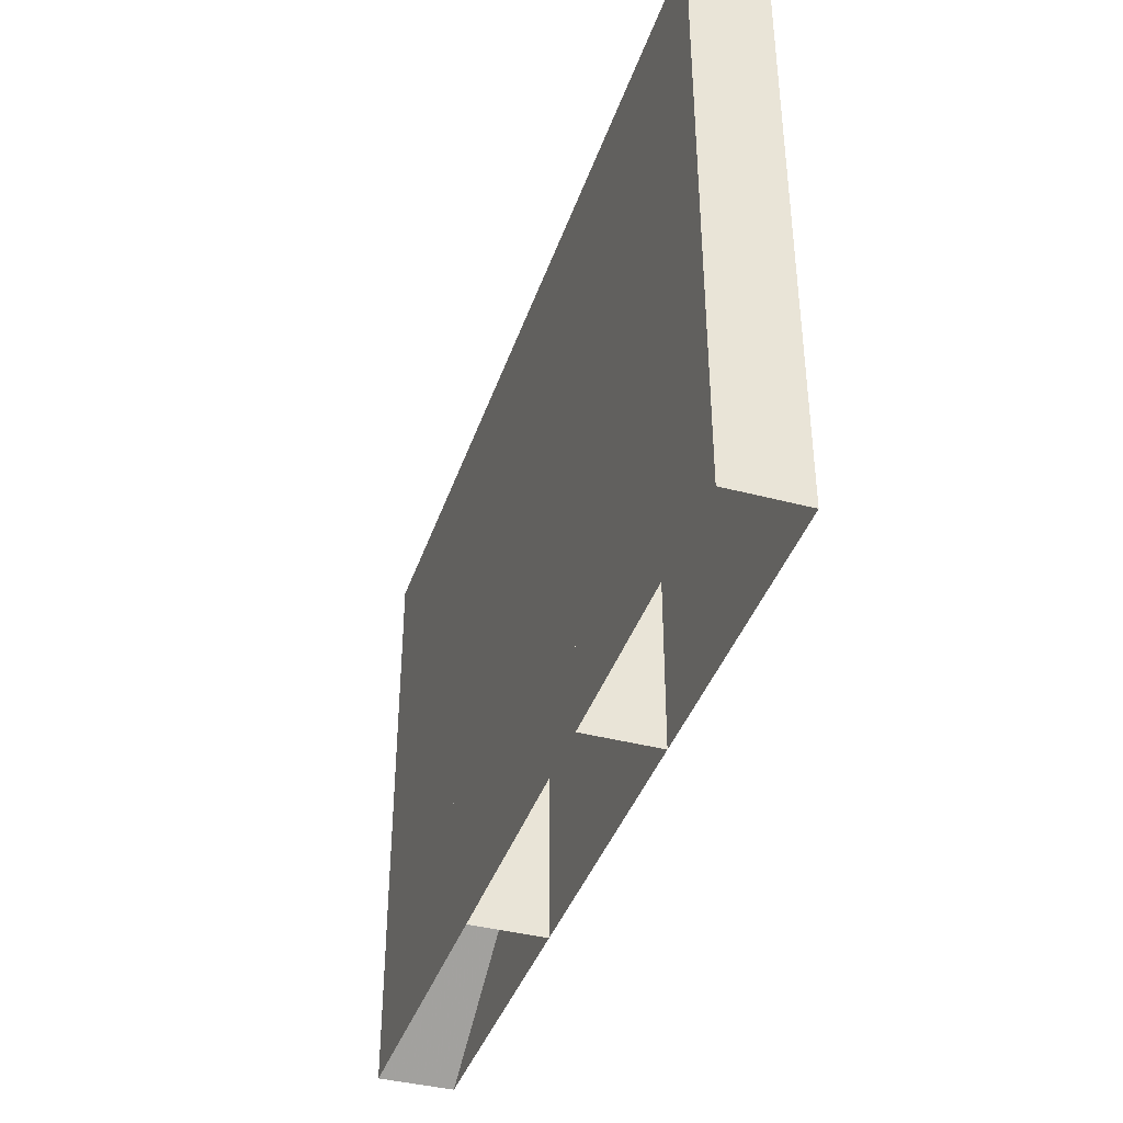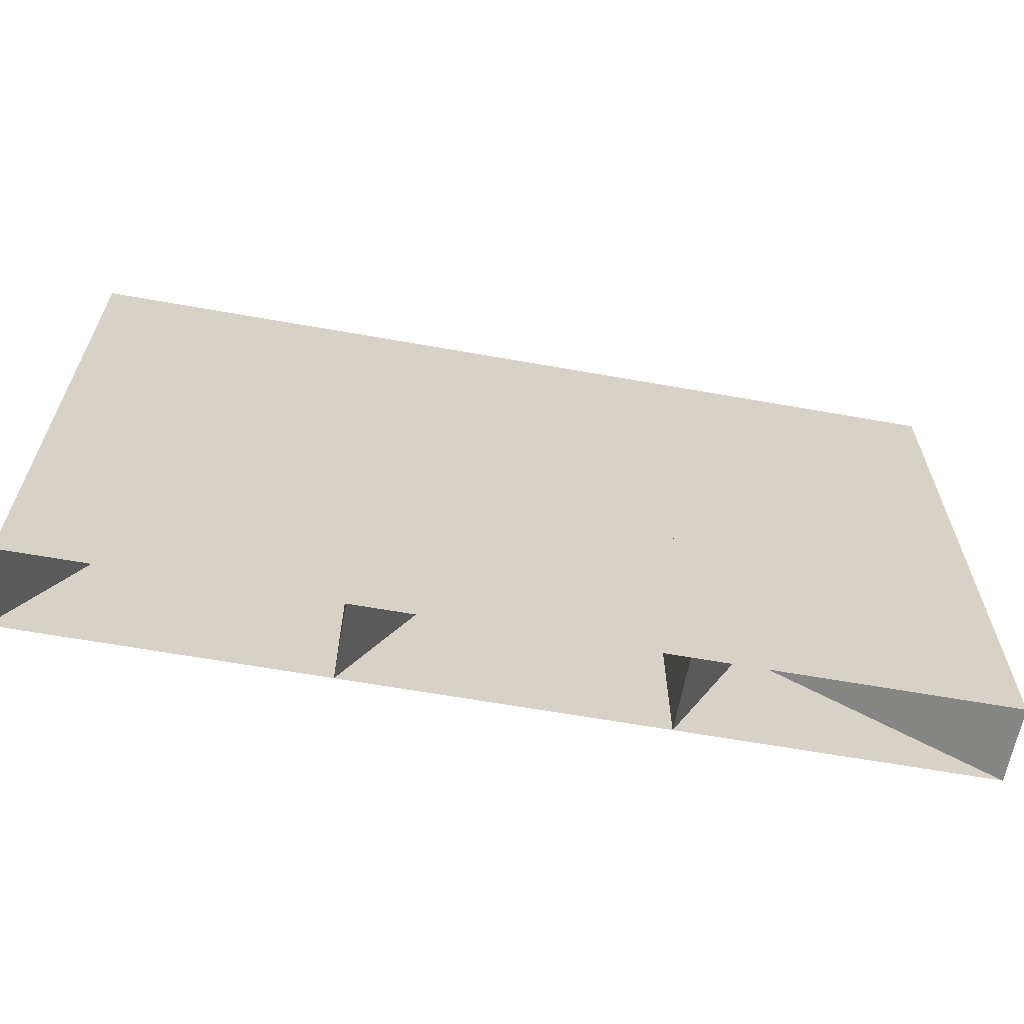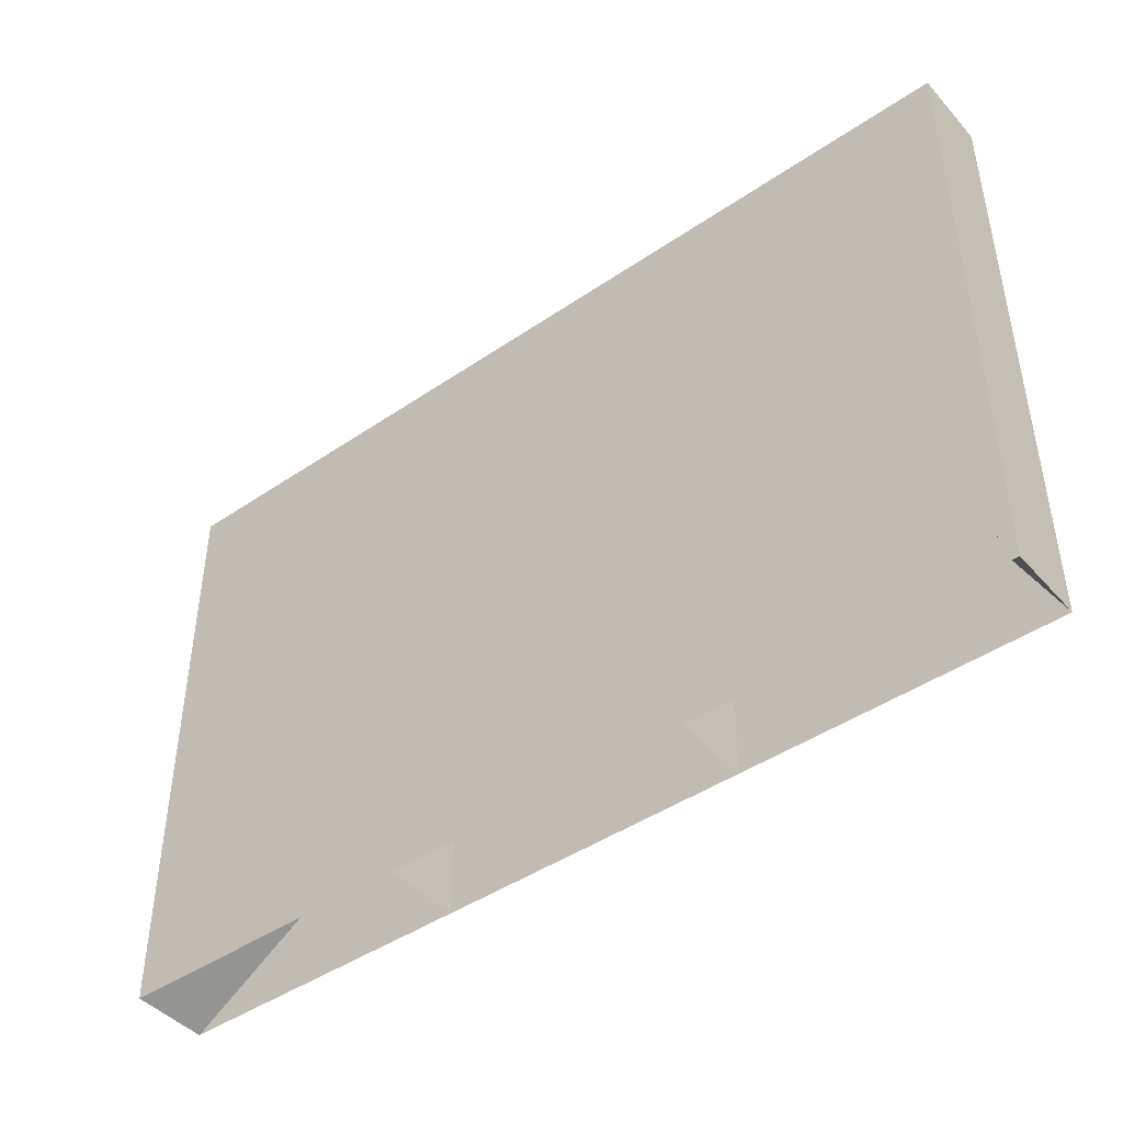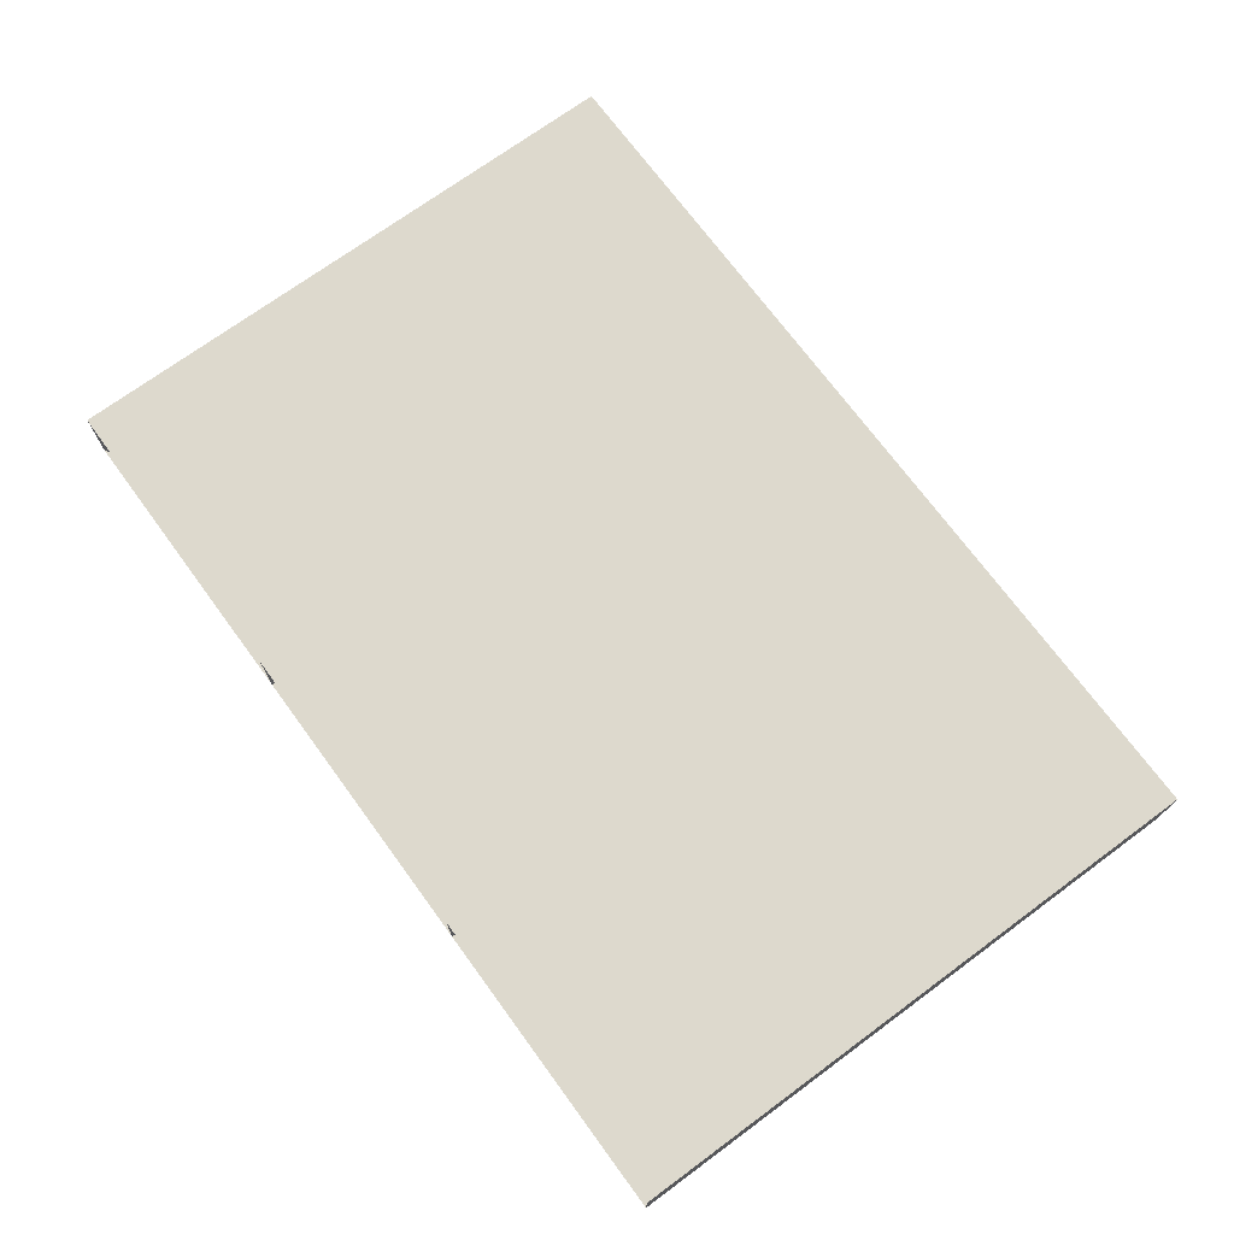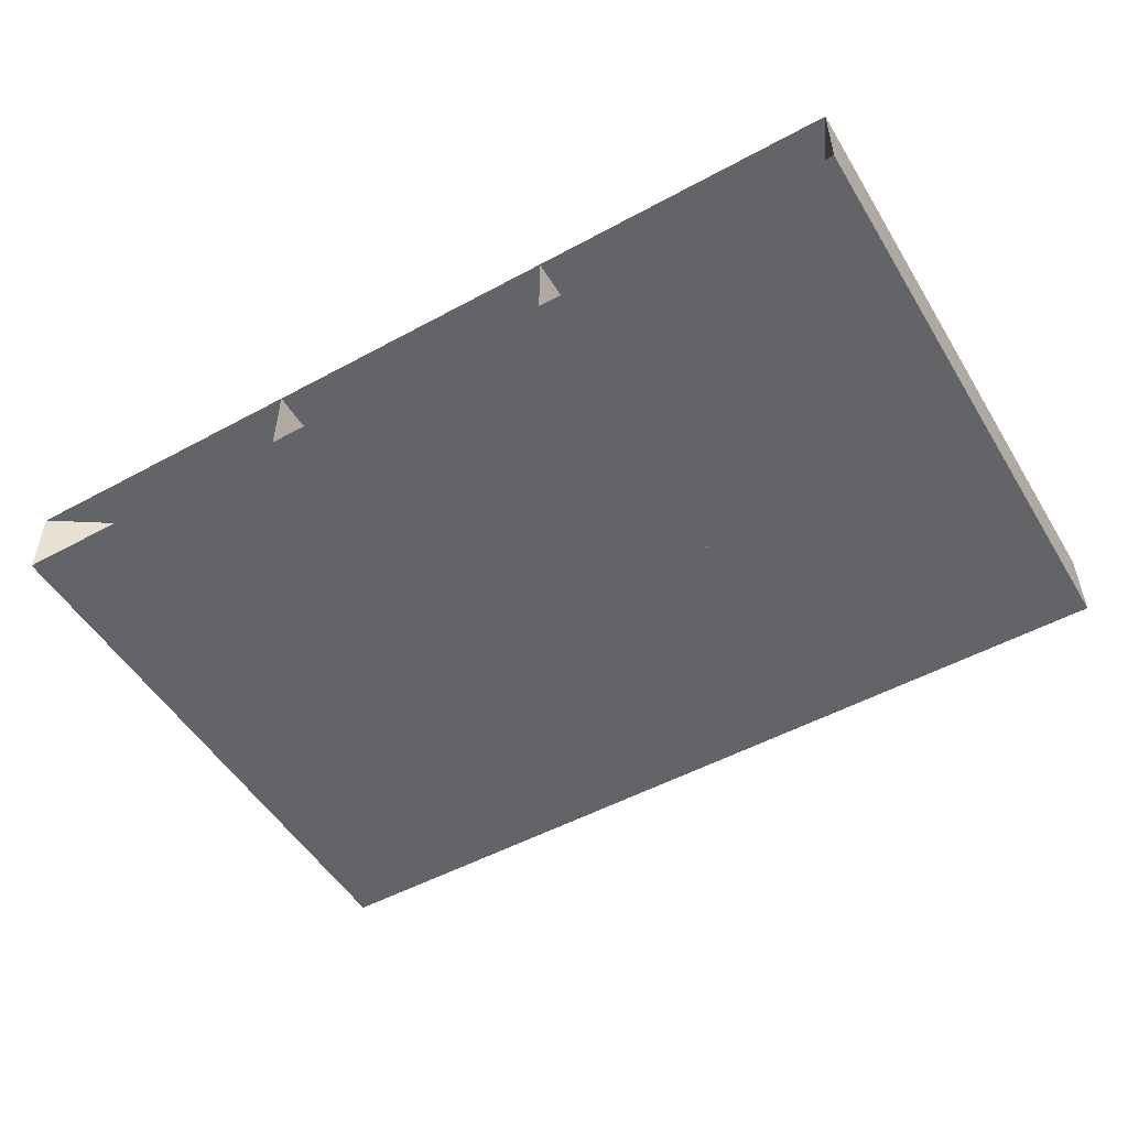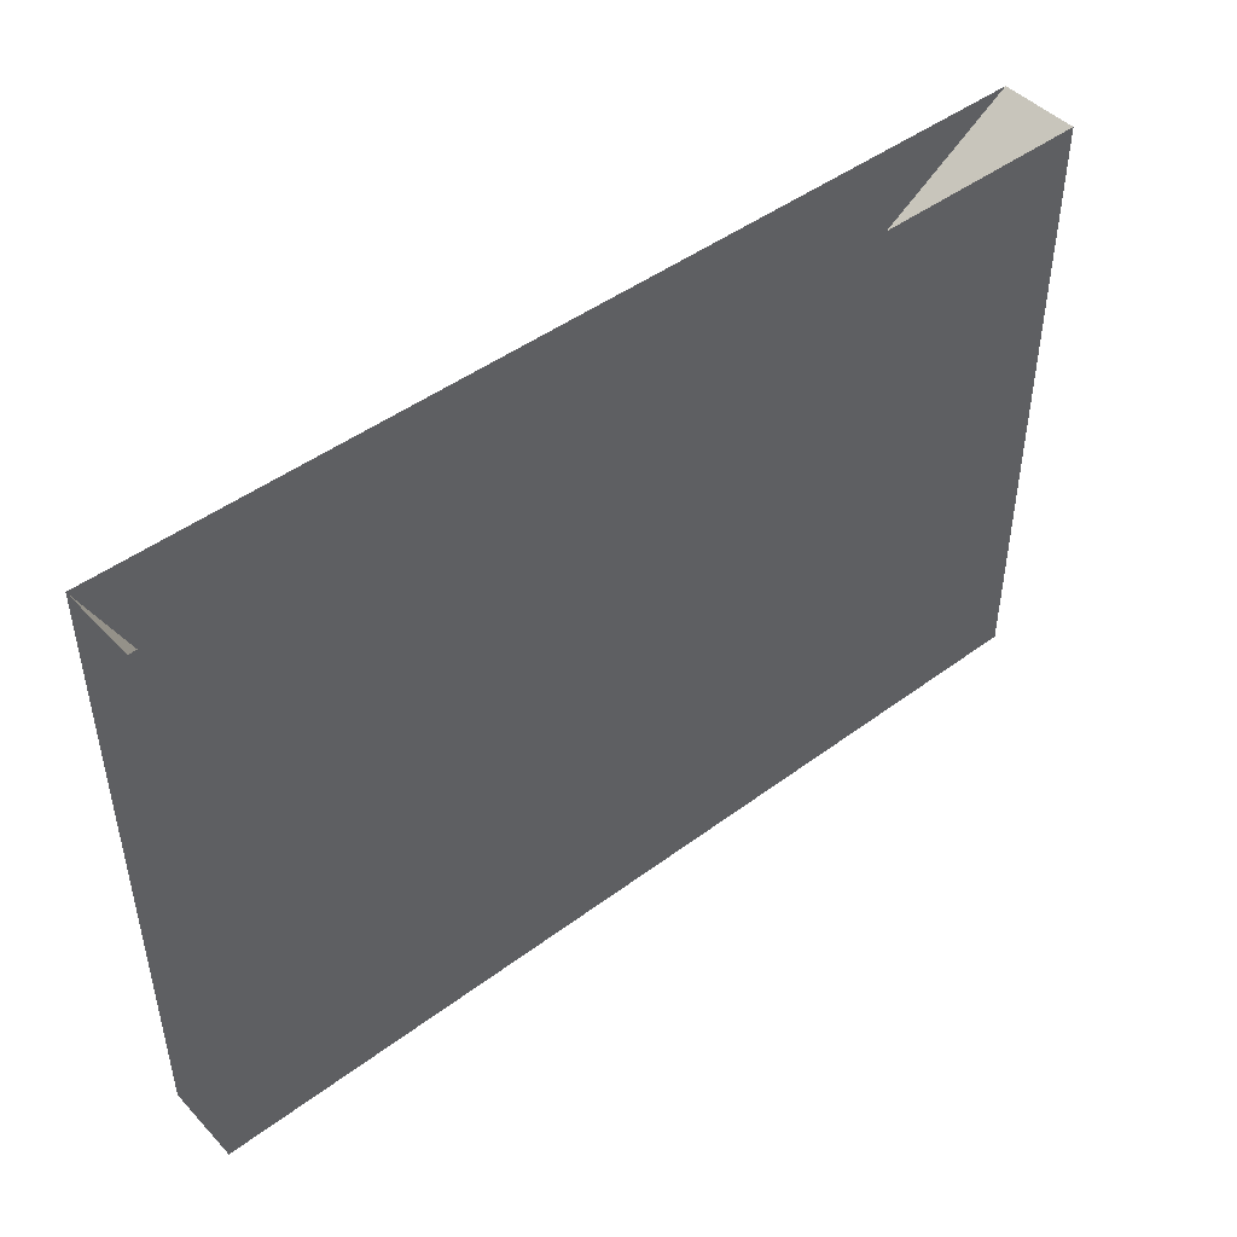
<metadata>
{"format":"obj","ext":"obj","renderer":"f3d","projection":"perspective","resolution":1024,"background":"white","views":[{"elev":-39.7,"azim":71.9,"up":"+Y"},{"elev":-63.2,"azim":169.8,"up":"+Y"},{"elev":-44.5,"azim":38.5,"up":"+Y"},{"elev":71.9,"azim":53.7,"up":"+Z"},{"elev":-51.3,"azim":30.6,"up":"+Z"},{"elev":46.1,"azim":-40.4,"up":"+Y"}]}
</metadata>
<code>
v -7980 429.6 -34.59
v -7980 456.1 -34.59
v -7980 482.5 -34.59
v -7980 509 -34.59
v -7940 429.6 -34.59
v -7940 456.1 -34.59
v -7940 482.5 -34.59
v -7940 509 -34.59
v -7900 429.6 -34.59
v -7900 456.1 -34.59
v -7900 482.5 -34.59
v -7900 509 -34.59
v -7860 429.6 -34.59
v -7860 456.1 -34.59
v -7860 482.5 -34.59
v -7860 509 -34.59
v -7980 429.6 -44.59
v -7980 456.1 -44.59
v -7980 482.5 -44.59
v -7980 509 -44.59
v -7940 429.6 -44.59
v -7940 456.1 -44.59
v -7940 482.5 -44.59
v -7940 509 -44.59
v -7900 429.6 -44.59
v -7900 456.1 -44.59
v -7900 482.5 -44.59
v -7900 509 -44.59
v -7860 429.6 -44.59
v -7860 456.1 -44.59
v -7860 482.5 -44.59
v -7860 509 -44.59
f 1 2 6
f 1 6 5
f 2 3 7
f 2 7 6
f 3 4 8
f 3 8 7
f 5 6 10
f 5 10 9
f 6 7 11
f 6 11 10
f 7 8 12
f 7 12 11
f 9 10 14
f 9 14 13
f 10 11 15
f 10 15 14
f 11 12 16
f 11 16 15
f 17 22 18
f 17 21 22
f 18 23 19
f 18 22 23
f 19 24 20
f 19 23 24
f 21 26 22
f 21 25 26
f 22 27 23
f 22 26 27
f 23 28 24
f 23 27 28
f 25 30 26
f 25 29 30
f 26 31 27
f 26 30 31
f 27 32 28
f 27 31 32
f 1 2 18
f 1 18 17
f 2 3 19
f 2 19 18
f 3 4 20
f 3 20 19
f 4 5 21
f 4 21 20
f 5 6 22
f 5 22 21
f 6 7 23
f 6 23 22
f 7 8 24
f 7 24 23
f 8 9 25
f 8 25 24
f 9 10 26
f 9 26 25
f 10 11 27
f 10 27 26
f 11 12 28
f 11 28 27
f 12 13 29
f 12 29 28
f 13 14 30
f 13 30 29
f 14 15 31
f 14 31 30
f 15 16 32
f 15 32 31
f 16 1 17
f 16 17 32

</code>
